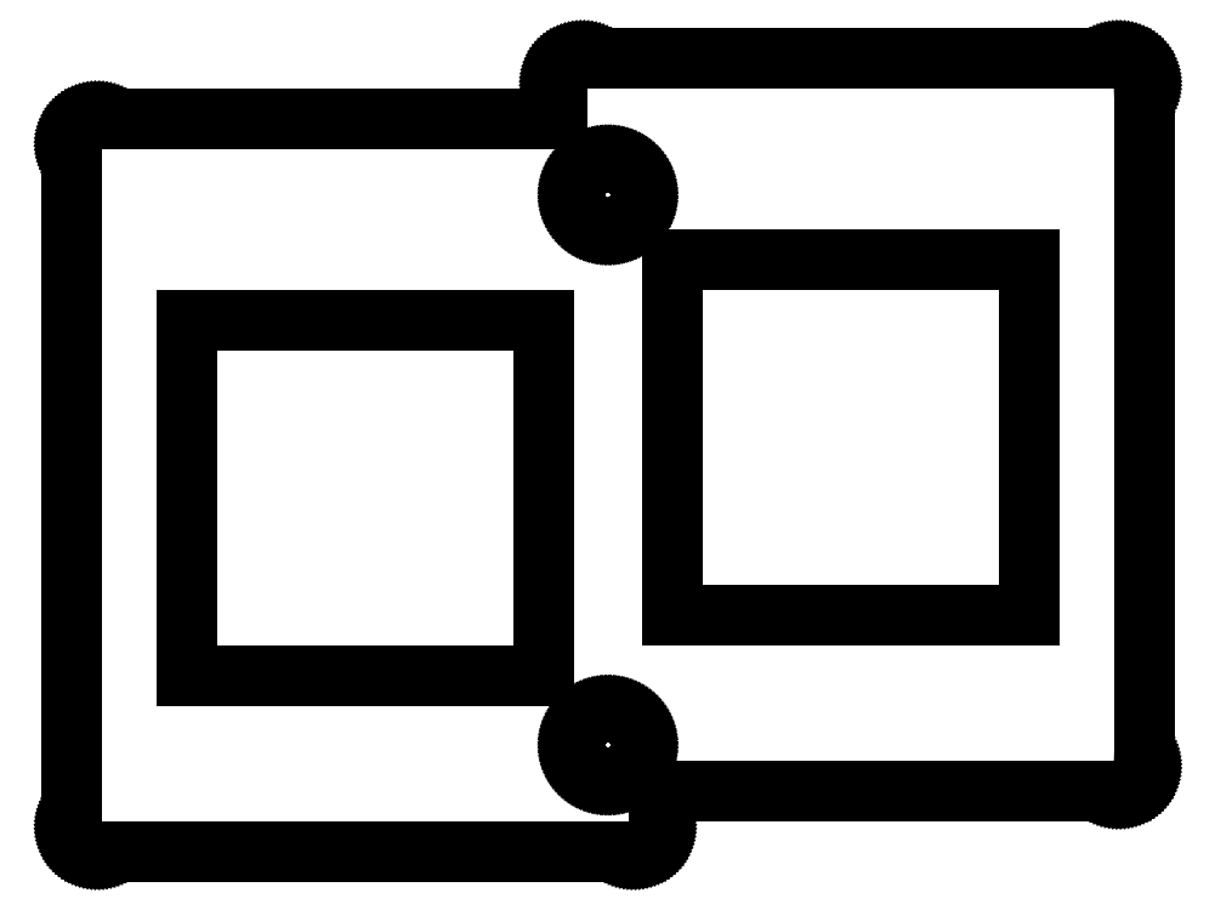
<metadata>
{"format":"dxf","ext":"dxf","renderer":"ezdxf+matplotlib","layout":"modelspace","background":"white","min_lineweight":24,"dpi":150}
</metadata>
<code>
0
SECTION
2
ENTITIES
0
LINE
8
0
10
22.11
20
0.001984
11
22.18
21
0.007889
0
LINE
8
0
10
22.18
20
0.007889
11
22.24
21
0.01772
0
LINE
8
0
10
22.24
20
0.01772
11
22.3
21
0.03142
0
LINE
8
0
10
22.3
20
0.03142
11
22.36
21
0.04895
0
LINE
8
0
10
22.36
20
0.04895
11
22.42
21
0.07024
0
LINE
8
0
10
22.42
20
0.07024
11
22.48
21
0.09518
0
LINE
8
0
10
22.48
20
0.09518
11
22.53
21
0.1237
0
LINE
8
0
10
22.53
20
0.1237
11
22.59
21
0.1557
0
LINE
8
0
10
22.59
20
0.1557
11
22.64
21
0.191
0
LINE
8
0
10
22.64
20
0.191
11
22.69
21
0.2295
0
LINE
8
0
10
22.69
20
0.2295
11
22.73
21
0.271
0
LINE
8
0
10
22.73
20
0.271
11
22.78
21
0.3155
0
LINE
8
0
10
22.78
20
0.3155
11
22.82
21
0.3626
0
LINE
8
0
10
22.82
20
0.3626
11
22.86
21
0.4122
0
LINE
8
0
10
22.86
20
0.4122
11
22.89
21
0.4642
0
LINE
8
0
10
22.89
20
0.4642
11
22.93
21
0.5182
0
LINE
8
0
10
22.93
20
0.5182
11
22.95
21
0.5742
0
LINE
8
0
10
22.95
20
0.5742
11
22.98
21
0.6319
0
LINE
8
0
10
22.98
20
0.6319
11
23
21
0.691
0
LINE
8
0
10
23
20
0.691
11
23.02
21
0.7513
0
LINE
8
0
10
23.02
20
0.7513
11
23.03
21
0.8126
0
LINE
8
0
10
23.03
20
0.8126
11
23.04
21
0.8747
0
LINE
8
0
10
23.04
20
0.8747
11
23.05
21
0.9372
0
LINE
8
0
10
23.05
20
0.9372
11
23.05
21
1
0
LINE
8
0
10
23.05
20
1
11
23.05
21
2.381
0
LINE
8
0
10
23.05
20
2.381
11
41.1
21
2.381
0
LINE
8
0
10
41.1
20
2.381
11
41.16
21
2.383
0
LINE
8
0
10
41.16
20
2.383
11
41.23
21
2.389
0
LINE
8
0
10
41.23
20
2.389
11
41.29
21
2.399
0
LINE
8
0
10
41.29
20
2.399
11
41.35
21
2.413
0
LINE
8
0
10
41.35
20
2.413
11
41.41
21
2.43
0
LINE
8
0
10
41.41
20
2.43
11
41.47
21
2.451
0
LINE
8
0
10
41.47
20
2.451
11
41.53
21
2.476
0
LINE
8
0
10
41.53
20
2.476
11
41.58
21
2.505
0
LINE
8
0
10
41.58
20
2.505
11
41.64
21
2.537
0
LINE
8
0
10
41.64
20
2.537
11
41.69
21
2.572
0
LINE
8
0
10
41.69
20
2.572
11
41.74
21
2.611
0
LINE
8
0
10
41.74
20
2.611
11
41.78
21
2.652
0
LINE
8
0
10
41.78
20
2.652
11
41.83
21
2.697
0
LINE
8
0
10
41.83
20
2.697
11
41.87
21
2.744
0
LINE
8
0
10
41.87
20
2.744
11
41.91
21
2.793
0
LINE
8
0
10
41.91
20
2.793
11
41.94
21
2.845
0
LINE
8
0
10
41.94
20
2.845
11
41.98
21
2.899
0
LINE
8
0
10
41.98
20
2.899
11
42
21
2.955
0
LINE
8
0
10
42
20
2.955
11
42.03
21
3.013
0
LINE
8
0
10
42.03
20
3.013
11
42.05
21
3.072
0
LINE
8
0
10
42.05
20
3.072
11
42.07
21
3.133
0
LINE
8
0
10
42.07
20
3.133
11
42.08
21
3.194
0
LINE
8
0
10
42.08
20
3.194
11
42.09
21
3.256
0
LINE
8
0
10
42.09
20
3.256
11
42.1
21
3.318
0
LINE
8
0
10
42.1
20
3.318
11
42.1
21
3.381
0
LINE
8
0
10
42.1
20
3.381
11
42.1
21
30.19
0
LINE
8
0
10
42.1
20
30.19
11
42.1
21
30.26
0
LINE
8
0
10
42.1
20
30.26
11
42.09
21
30.32
0
LINE
8
0
10
42.09
20
30.32
11
42.08
21
30.38
0
LINE
8
0
10
42.08
20
30.38
11
42.07
21
30.44
0
LINE
8
0
10
42.07
20
30.44
11
42.05
21
30.5
0
LINE
8
0
10
42.05
20
30.5
11
42.03
21
30.56
0
LINE
8
0
10
42.03
20
30.56
11
42
21
30.62
0
LINE
8
0
10
42
20
30.62
11
41.98
21
30.68
0
LINE
8
0
10
41.98
20
30.68
11
41.94
21
30.73
0
LINE
8
0
10
41.94
20
30.73
11
41.91
21
30.78
0
LINE
8
0
10
41.91
20
30.78
11
41.87
21
30.83
0
LINE
8
0
10
41.87
20
30.83
11
41.83
21
30.88
0
LINE
8
0
10
41.83
20
30.88
11
41.78
21
30.92
0
LINE
8
0
10
41.78
20
30.92
11
41.74
21
30.96
0
LINE
8
0
10
41.74
20
30.96
11
41.69
21
31
0
LINE
8
0
10
41.69
20
31
11
41.64
21
31.04
0
LINE
8
0
10
41.64
20
31.04
11
41.58
21
31.07
0
LINE
8
0
10
41.58
20
31.07
11
41.53
21
31.1
0
LINE
8
0
10
41.53
20
31.1
11
41.47
21
31.12
0
LINE
8
0
10
41.47
20
31.12
11
41.41
21
31.14
0
LINE
8
0
10
41.41
20
31.14
11
41.35
21
31.16
0
LINE
8
0
10
41.35
20
31.16
11
41.29
21
31.18
0
LINE
8
0
10
41.29
20
31.18
11
41.23
21
31.19
0
LINE
8
0
10
41.23
20
31.19
11
41.16
21
31.19
0
LINE
8
0
10
41.16
20
31.19
11
41.1
21
31.19
0
LINE
8
0
10
41.1
20
31.19
11
20.05
21
31.19
0
LINE
8
0
10
20.05
20
31.19
11
19.99
21
31.19
0
LINE
8
0
10
19.99
20
31.19
11
19.92
21
31.19
0
LINE
8
0
10
19.92
20
31.19
11
19.86
21
31.18
0
LINE
8
0
10
19.86
20
31.18
11
19.8
21
31.16
0
LINE
8
0
10
19.8
20
31.16
11
19.74
21
31.14
0
LINE
8
0
10
19.74
20
31.14
11
19.68
21
31.12
0
LINE
8
0
10
19.68
20
31.12
11
19.62
21
31.1
0
LINE
8
0
10
19.62
20
31.1
11
19.57
21
31.07
0
LINE
8
0
10
19.57
20
31.07
11
19.51
21
31.04
0
LINE
8
0
10
19.51
20
31.04
11
19.46
21
31
0
LINE
8
0
10
19.46
20
31
11
19.41
21
30.96
0
LINE
8
0
10
19.41
20
30.96
11
19.37
21
30.92
0
LINE
8
0
10
19.37
20
30.92
11
19.32
21
30.88
0
LINE
8
0
10
19.32
20
30.88
11
19.28
21
30.83
0
LINE
8
0
10
19.28
20
30.83
11
19.24
21
30.78
0
LINE
8
0
10
19.24
20
30.78
11
19.21
21
30.73
0
LINE
8
0
10
19.21
20
30.73
11
19.17
21
30.68
0
LINE
8
0
10
19.17
20
30.68
11
19.15
21
30.62
0
LINE
8
0
10
19.15
20
30.62
11
19.12
21
30.56
0
LINE
8
0
10
19.12
20
30.56
11
19.1
21
30.5
0
LINE
8
0
10
19.1
20
30.5
11
19.08
21
30.44
0
LINE
8
0
10
19.08
20
30.44
11
19.07
21
30.38
0
LINE
8
0
10
19.07
20
30.38
11
19.06
21
30.32
0
LINE
8
0
10
19.06
20
30.32
11
19.05
21
30.26
0
LINE
8
0
10
19.05
20
30.26
11
19.05
21
30.19
0
LINE
8
0
10
19.05
20
30.19
11
19.05
21
28.81
0
LINE
8
0
10
19.05
20
28.81
11
1
21
28.81
0
LINE
8
0
10
1
20
28.81
11
0.9372
21
28.81
0
LINE
8
0
10
0.9372
20
28.81
11
0.8747
21
28.8
0
LINE
8
0
10
0.8747
20
28.8
11
0.8126
21
28.79
0
LINE
8
0
10
0.8126
20
28.79
11
0.7513
21
28.78
0
LINE
8
0
10
0.7513
20
28.78
11
0.691
21
28.76
0
LINE
8
0
10
0.691
20
28.76
11
0.6319
21
28.74
0
LINE
8
0
10
0.6319
20
28.74
11
0.5742
21
28.72
0
LINE
8
0
10
0.5742
20
28.72
11
0.5182
21
28.69
0
LINE
8
0
10
0.5182
20
28.69
11
0.4642
21
28.66
0
LINE
8
0
10
0.4642
20
28.66
11
0.4122
21
28.62
0
LINE
8
0
10
0.4122
20
28.62
11
0.3626
21
28.58
0
LINE
8
0
10
0.3626
20
28.58
11
0.3155
21
28.54
0
LINE
8
0
10
0.3155
20
28.54
11
0.271
21
28.5
0
LINE
8
0
10
0.271
20
28.5
11
0.2295
21
28.45
0
LINE
8
0
10
0.2295
20
28.45
11
0.191
21
28.4
0
LINE
8
0
10
0.191
20
28.4
11
0.1557
21
28.35
0
LINE
8
0
10
0.1557
20
28.35
11
0.1237
21
28.29
0
LINE
8
0
10
0.1237
20
28.29
11
0.09518
21
28.24
0
LINE
8
0
10
0.09518
20
28.24
11
0.07024
21
28.18
0
LINE
8
0
10
0.07024
20
28.18
11
0.04895
21
28.12
0
LINE
8
0
10
0.04895
20
28.12
11
0.03142
21
28.06
0
LINE
8
0
10
0.03142
20
28.06
11
0.01772
21
28
0
LINE
8
0
10
0.01772
20
28
11
0.007889
21
27.94
0
LINE
8
0
10
0.007889
20
27.94
11
0.001984
21
27.88
0
LINE
8
0
10
0.001984
20
27.88
11
0
21
27.81
0
LINE
8
0
10
0
20
27.81
11
0
21
1
0
LINE
8
0
10
0
20
1
11
0.001984
21
0.9372
0
LINE
8
0
10
0.001984
20
0.9372
11
0.007889
21
0.8747
0
LINE
8
0
10
0.007889
20
0.8747
11
0.01772
21
0.8126
0
LINE
8
0
10
0.01772
20
0.8126
11
0.03142
21
0.7513
0
LINE
8
0
10
0.03142
20
0.7513
11
0.04895
21
0.691
0
LINE
8
0
10
0.04895
20
0.691
11
0.07024
21
0.6319
0
LINE
8
0
10
0.07024
20
0.6319
11
0.09518
21
0.5742
0
LINE
8
0
10
0.09518
20
0.5742
11
0.1237
21
0.5182
0
LINE
8
0
10
0.1237
20
0.5182
11
0.1557
21
0.4642
0
LINE
8
0
10
0.1557
20
0.4642
11
0.191
21
0.4122
0
LINE
8
0
10
0.191
20
0.4122
11
0.2295
21
0.3626
0
LINE
8
0
10
0.2295
20
0.3626
11
0.271
21
0.3155
0
LINE
8
0
10
0.271
20
0.3155
11
0.3155
21
0.271
0
LINE
8
0
10
0.3155
20
0.271
11
0.3626
21
0.2295
0
LINE
8
0
10
0.3626
20
0.2295
11
0.4122
21
0.191
0
LINE
8
0
10
0.4122
20
0.191
11
0.4642
21
0.1557
0
LINE
8
0
10
0.4642
20
0.1557
11
0.5182
21
0.1237
0
LINE
8
0
10
0.5182
20
0.1237
11
0.5742
21
0.09518
0
LINE
8
0
10
0.5742
20
0.09518
11
0.6319
21
0.07024
0
LINE
8
0
10
0.6319
20
0.07024
11
0.691
21
0.04895
0
LINE
8
0
10
0.691
20
0.04895
11
0.7513
21
0.03142
0
LINE
8
0
10
0.7513
20
0.03142
11
0.8126
21
0.01772
0
LINE
8
0
10
0.8126
20
0.01772
11
0.8747
21
0.007889
0
LINE
8
0
10
0.8747
20
0.007889
11
0.9372
21
0.001984
0
LINE
8
0
10
0.9372
20
0.001984
11
1
21
0
0
LINE
8
0
10
1
20
0
11
22.05
21
0
0
LINE
8
0
10
22.05
20
0
11
22.11
21
0.001984
0
LINE
8
0
10
20.97
20
24.52
11
20.89
21
24.52
0
LINE
8
0
10
20.89
20
24.52
11
20.81
21
24.54
0
LINE
8
0
10
20.81
20
24.54
11
20.73
21
24.55
0
LINE
8
0
10
20.73
20
24.55
11
20.65
21
24.58
0
LINE
8
0
10
20.65
20
24.58
11
20.57
21
24.6
0
LINE
8
0
10
20.57
20
24.6
11
20.5
21
24.64
0
LINE
8
0
10
20.5
20
24.64
11
20.42
21
24.67
0
LINE
8
0
10
20.42
20
24.67
11
20.35
21
24.71
0
LINE
8
0
10
20.35
20
24.71
11
20.29
21
24.76
0
LINE
8
0
10
20.29
20
24.76
11
20.22
21
24.81
0
LINE
8
0
10
20.22
20
24.81
11
20.16
21
24.86
0
LINE
8
0
10
20.16
20
24.86
11
20.1
21
24.92
0
LINE
8
0
10
20.1
20
24.92
11
20.05
21
24.98
0
LINE
8
0
10
20.05
20
24.98
11
20
21
25.05
0
LINE
8
0
10
20
20
25.05
11
19.95
21
25.12
0
LINE
8
0
10
19.95
20
25.12
11
19.91
21
25.19
0
LINE
8
0
10
19.91
20
25.19
11
19.87
21
25.26
0
LINE
8
0
10
19.87
20
25.26
11
19.84
21
25.33
0
LINE
8
0
10
19.84
20
25.33
11
19.81
21
25.41
0
LINE
8
0
10
19.81
20
25.41
11
19.79
21
25.49
0
LINE
8
0
10
19.79
20
25.49
11
19.77
21
25.57
0
LINE
8
0
10
19.77
20
25.57
11
19.76
21
25.65
0
LINE
8
0
10
19.76
20
25.65
11
19.75
21
25.73
0
LINE
8
0
10
19.75
20
25.73
11
19.75
21
25.81
0
LINE
8
0
10
19.75
20
25.81
11
19.75
21
25.89
0
LINE
8
0
10
19.75
20
25.89
11
19.76
21
25.98
0
LINE
8
0
10
19.76
20
25.98
11
19.77
21
26.06
0
LINE
8
0
10
19.77
20
26.06
11
19.79
21
26.14
0
LINE
8
0
10
19.79
20
26.14
11
19.81
21
26.21
0
LINE
8
0
10
19.81
20
26.21
11
19.84
21
26.29
0
LINE
8
0
10
19.84
20
26.29
11
19.87
21
26.37
0
LINE
8
0
10
19.87
20
26.37
11
19.91
21
26.44
0
LINE
8
0
10
19.91
20
26.44
11
19.95
21
26.51
0
LINE
8
0
10
19.95
20
26.51
11
20
21
26.58
0
LINE
8
0
10
20
20
26.58
11
20.05
21
26.64
0
LINE
8
0
10
20.05
20
26.64
11
20.1
21
26.7
0
LINE
8
0
10
20.1
20
26.7
11
20.16
21
26.76
0
LINE
8
0
10
20.16
20
26.76
11
20.22
21
26.81
0
LINE
8
0
10
20.22
20
26.81
11
20.29
21
26.86
0
LINE
8
0
10
20.29
20
26.86
11
20.35
21
26.91
0
LINE
8
0
10
20.35
20
26.91
11
20.42
21
26.95
0
LINE
8
0
10
20.42
20
26.95
11
20.5
21
26.99
0
LINE
8
0
10
20.5
20
26.99
11
20.57
21
27.02
0
LINE
8
0
10
20.57
20
27.02
11
20.65
21
27.05
0
LINE
8
0
10
20.65
20
27.05
11
20.73
21
27.07
0
LINE
8
0
10
20.73
20
27.07
11
20.81
21
27.09
0
LINE
8
0
10
20.81
20
27.09
11
20.89
21
27.1
0
LINE
8
0
10
20.89
20
27.1
11
20.97
21
27.11
0
LINE
8
0
10
20.97
20
27.11
11
21.05
21
27.11
0
LINE
8
0
10
21.05
20
27.11
11
21.13
21
27.11
0
LINE
8
0
10
21.13
20
27.11
11
21.21
21
27.1
0
LINE
8
0
10
21.21
20
27.1
11
21.29
21
27.09
0
LINE
8
0
10
21.29
20
27.09
11
21.37
21
27.07
0
LINE
8
0
10
21.37
20
27.07
11
21.45
21
27.05
0
LINE
8
0
10
21.45
20
27.05
11
21.53
21
27.02
0
LINE
8
0
10
21.53
20
27.02
11
21.6
21
26.99
0
LINE
8
0
10
21.6
20
26.99
11
21.68
21
26.95
0
LINE
8
0
10
21.68
20
26.95
11
21.75
21
26.91
0
LINE
8
0
10
21.75
20
26.91
11
21.81
21
26.86
0
LINE
8
0
10
21.81
20
26.86
11
21.88
21
26.81
0
LINE
8
0
10
21.88
20
26.81
11
21.94
21
26.76
0
LINE
8
0
10
21.94
20
26.76
11
22
21
26.7
0
LINE
8
0
10
22
20
26.7
11
22.05
21
26.64
0
LINE
8
0
10
22.05
20
26.64
11
22.1
21
26.58
0
LINE
8
0
10
22.1
20
26.58
11
22.15
21
26.51
0
LINE
8
0
10
22.15
20
26.51
11
22.19
21
26.44
0
LINE
8
0
10
22.19
20
26.44
11
22.23
21
26.37
0
LINE
8
0
10
22.23
20
26.37
11
22.26
21
26.29
0
LINE
8
0
10
22.26
20
26.29
11
22.29
21
26.21
0
LINE
8
0
10
22.29
20
26.21
11
22.31
21
26.14
0
LINE
8
0
10
22.31
20
26.14
11
22.33
21
26.06
0
LINE
8
0
10
22.33
20
26.06
11
22.34
21
25.98
0
LINE
8
0
10
22.34
20
25.98
11
22.35
21
25.89
0
LINE
8
0
10
22.35
20
25.89
11
22.35
21
25.81
0
LINE
8
0
10
22.35
20
25.81
11
22.35
21
25.73
0
LINE
8
0
10
22.35
20
25.73
11
22.34
21
25.65
0
LINE
8
0
10
22.34
20
25.65
11
22.33
21
25.57
0
LINE
8
0
10
22.33
20
25.57
11
22.31
21
25.49
0
LINE
8
0
10
22.31
20
25.49
11
22.29
21
25.41
0
LINE
8
0
10
22.29
20
25.41
11
22.26
21
25.33
0
LINE
8
0
10
22.26
20
25.33
11
22.23
21
25.26
0
LINE
8
0
10
22.23
20
25.26
11
22.19
21
25.19
0
LINE
8
0
10
22.19
20
25.19
11
22.15
21
25.12
0
LINE
8
0
10
22.15
20
25.12
11
22.1
21
25.05
0
LINE
8
0
10
22.1
20
25.05
11
22.05
21
24.98
0
LINE
8
0
10
22.05
20
24.98
11
22
21
24.92
0
LINE
8
0
10
22
20
24.92
11
21.94
21
24.86
0
LINE
8
0
10
21.94
20
24.86
11
21.88
21
24.81
0
LINE
8
0
10
21.88
20
24.81
11
21.81
21
24.76
0
LINE
8
0
10
21.81
20
24.76
11
21.75
21
24.71
0
LINE
8
0
10
21.75
20
24.71
11
21.68
21
24.67
0
LINE
8
0
10
21.68
20
24.67
11
21.6
21
24.64
0
LINE
8
0
10
21.6
20
24.64
11
21.53
21
24.6
0
LINE
8
0
10
21.53
20
24.6
11
21.45
21
24.58
0
LINE
8
0
10
21.45
20
24.58
11
21.37
21
24.55
0
LINE
8
0
10
21.37
20
24.55
11
21.29
21
24.54
0
LINE
8
0
10
21.29
20
24.54
11
21.21
21
24.52
0
LINE
8
0
10
21.21
20
24.52
11
21.13
21
24.52
0
LINE
8
0
10
21.13
20
24.52
11
21.05
21
24.51
0
LINE
8
0
10
21.05
20
24.51
11
20.97
21
24.52
0
LINE
8
0
10
23.57
20
9.287
11
23.57
21
23.29
0
LINE
8
0
10
23.57
20
23.29
11
37.58
21
23.29
0
LINE
8
0
10
37.58
20
23.29
11
37.58
21
9.287
0
LINE
8
0
10
37.58
20
9.287
11
23.57
21
9.287
0
LINE
8
0
10
4.525
20
6.906
11
4.525
21
20.91
0
LINE
8
0
10
4.525
20
20.91
11
18.52
21
20.91
0
LINE
8
0
10
18.52
20
20.91
11
18.52
21
6.906
0
LINE
8
0
10
18.52
20
6.906
11
4.525
21
6.906
0
LINE
8
0
10
20.97
20
2.905
11
20.89
21
2.913
0
LINE
8
0
10
20.89
20
2.913
11
20.81
21
2.926
0
LINE
8
0
10
20.81
20
2.926
11
20.73
21
2.943
0
LINE
8
0
10
20.73
20
2.943
11
20.65
21
2.966
0
LINE
8
0
10
20.65
20
2.966
11
20.57
21
2.994
0
LINE
8
0
10
20.57
20
2.994
11
20.5
21
3.026
0
LINE
8
0
10
20.5
20
3.026
11
20.42
21
3.063
0
LINE
8
0
10
20.42
20
3.063
11
20.35
21
3.105
0
LINE
8
0
10
20.35
20
3.105
11
20.29
21
3.151
0
LINE
8
0
10
20.29
20
3.151
11
20.22
21
3.201
0
LINE
8
0
10
20.22
20
3.201
11
20.16
21
3.255
0
LINE
8
0
10
20.16
20
3.255
11
20.1
21
3.313
0
LINE
8
0
10
20.1
20
3.313
11
20.05
21
3.374
0
LINE
8
0
10
20.05
20
3.374
11
20
21
3.439
0
LINE
8
0
10
20
20
3.439
11
19.95
21
3.506
0
LINE
8
0
10
19.95
20
3.506
11
19.91
21
3.576
0
LINE
8
0
10
19.91
20
3.576
11
19.87
21
3.649
0
LINE
8
0
10
19.87
20
3.649
11
19.84
21
3.724
0
LINE
8
0
10
19.84
20
3.724
11
19.81
21
3.801
0
LINE
8
0
10
19.81
20
3.801
11
19.79
21
3.879
0
LINE
8
0
10
19.79
20
3.879
11
19.77
21
3.959
0
LINE
8
0
10
19.77
20
3.959
11
19.76
21
4.04
0
LINE
8
0
10
19.76
20
4.04
11
19.75
21
4.121
0
LINE
8
0
10
19.75
20
4.121
11
19.75
21
4.203
0
LINE
8
0
10
19.75
20
4.203
11
19.75
21
4.284
0
LINE
8
0
10
19.75
20
4.284
11
19.76
21
4.366
0
LINE
8
0
10
19.76
20
4.366
11
19.77
21
4.446
0
LINE
8
0
10
19.77
20
4.446
11
19.79
21
4.526
0
LINE
8
0
10
19.79
20
4.526
11
19.81
21
4.604
0
LINE
8
0
10
19.81
20
4.604
11
19.84
21
4.681
0
LINE
8
0
10
19.84
20
4.681
11
19.87
21
4.756
0
LINE
8
0
10
19.87
20
4.756
11
19.91
21
4.829
0
LINE
8
0
10
19.91
20
4.829
11
19.95
21
4.899
0
LINE
8
0
10
19.95
20
4.899
11
20
21
4.967
0
LINE
8
0
10
20
20
4.967
11
20.05
21
5.031
0
LINE
8
0
10
20.05
20
5.031
11
20.1
21
5.093
0
LINE
8
0
10
20.1
20
5.093
11
20.16
21
5.15
0
LINE
8
0
10
20.16
20
5.15
11
20.22
21
5.204
0
LINE
8
0
10
20.22
20
5.204
11
20.29
21
5.254
0
LINE
8
0
10
20.29
20
5.254
11
20.35
21
5.3
0
LINE
8
0
10
20.35
20
5.3
11
20.42
21
5.342
0
LINE
8
0
10
20.42
20
5.342
11
20.5
21
5.379
0
LINE
8
0
10
20.5
20
5.379
11
20.57
21
5.411
0
LINE
8
0
10
20.57
20
5.411
11
20.65
21
5.439
0
LINE
8
0
10
20.65
20
5.439
11
20.73
21
5.462
0
LINE
8
0
10
20.73
20
5.462
11
20.81
21
5.48
0
LINE
8
0
10
20.81
20
5.48
11
20.89
21
5.492
0
LINE
8
0
10
20.89
20
5.492
11
20.97
21
5.5
0
LINE
8
0
10
20.97
20
5.5
11
21.05
21
5.503
0
LINE
8
0
10
21.05
20
5.503
11
21.13
21
5.5
0
LINE
8
0
10
21.13
20
5.5
11
21.21
21
5.492
0
LINE
8
0
10
21.21
20
5.492
11
21.29
21
5.48
0
LINE
8
0
10
21.29
20
5.48
11
21.37
21
5.462
0
LINE
8
0
10
21.37
20
5.462
11
21.45
21
5.439
0
LINE
8
0
10
21.45
20
5.439
11
21.53
21
5.411
0
LINE
8
0
10
21.53
20
5.411
11
21.6
21
5.379
0
LINE
8
0
10
21.6
20
5.379
11
21.68
21
5.342
0
LINE
8
0
10
21.68
20
5.342
11
21.75
21
5.3
0
LINE
8
0
10
21.75
20
5.3
11
21.81
21
5.254
0
LINE
8
0
10
21.81
20
5.254
11
21.88
21
5.204
0
LINE
8
0
10
21.88
20
5.204
11
21.94
21
5.15
0
LINE
8
0
10
21.94
20
5.15
11
22
21
5.093
0
LINE
8
0
10
22
20
5.093
11
22.05
21
5.031
0
LINE
8
0
10
22.05
20
5.031
11
22.1
21
4.967
0
LINE
8
0
10
22.1
20
4.967
11
22.15
21
4.899
0
LINE
8
0
10
22.15
20
4.899
11
22.19
21
4.829
0
LINE
8
0
10
22.19
20
4.829
11
22.23
21
4.756
0
LINE
8
0
10
22.23
20
4.756
11
22.26
21
4.681
0
LINE
8
0
10
22.26
20
4.681
11
22.29
21
4.604
0
LINE
8
0
10
22.29
20
4.604
11
22.31
21
4.526
0
LINE
8
0
10
22.31
20
4.526
11
22.33
21
4.446
0
LINE
8
0
10
22.33
20
4.446
11
22.34
21
4.366
0
LINE
8
0
10
22.34
20
4.366
11
22.35
21
4.284
0
LINE
8
0
10
22.35
20
4.284
11
22.35
21
4.203
0
LINE
8
0
10
22.35
20
4.203
11
22.35
21
4.121
0
LINE
8
0
10
22.35
20
4.121
11
22.34
21
4.04
0
LINE
8
0
10
22.34
20
4.04
11
22.33
21
3.959
0
LINE
8
0
10
22.33
20
3.959
11
22.31
21
3.879
0
LINE
8
0
10
22.31
20
3.879
11
22.29
21
3.801
0
LINE
8
0
10
22.29
20
3.801
11
22.26
21
3.724
0
LINE
8
0
10
22.26
20
3.724
11
22.23
21
3.649
0
LINE
8
0
10
22.23
20
3.649
11
22.19
21
3.576
0
LINE
8
0
10
22.19
20
3.576
11
22.15
21
3.506
0
LINE
8
0
10
22.15
20
3.506
11
22.1
21
3.439
0
LINE
8
0
10
22.1
20
3.439
11
22.05
21
3.374
0
LINE
8
0
10
22.05
20
3.374
11
22
21
3.313
0
LINE
8
0
10
22
20
3.313
11
21.94
21
3.255
0
LINE
8
0
10
21.94
20
3.255
11
21.88
21
3.201
0
LINE
8
0
10
21.88
20
3.201
11
21.81
21
3.151
0
LINE
8
0
10
21.81
20
3.151
11
21.75
21
3.105
0
LINE
8
0
10
21.75
20
3.105
11
21.68
21
3.063
0
LINE
8
0
10
21.68
20
3.063
11
21.6
21
3.026
0
LINE
8
0
10
21.6
20
3.026
11
21.53
21
2.994
0
LINE
8
0
10
21.53
20
2.994
11
21.45
21
2.966
0
LINE
8
0
10
21.45
20
2.966
11
21.37
21
2.943
0
LINE
8
0
10
21.37
20
2.943
11
21.29
21
2.926
0
LINE
8
0
10
21.29
20
2.926
11
21.21
21
2.913
0
LINE
8
0
10
21.21
20
2.913
11
21.13
21
2.905
0
LINE
8
0
10
21.13
20
2.905
11
21.05
21
2.903
0
LINE
8
0
10
21.05
20
2.903
11
20.97
21
2.905
0
ENDSEC
0
EOF

</code>
